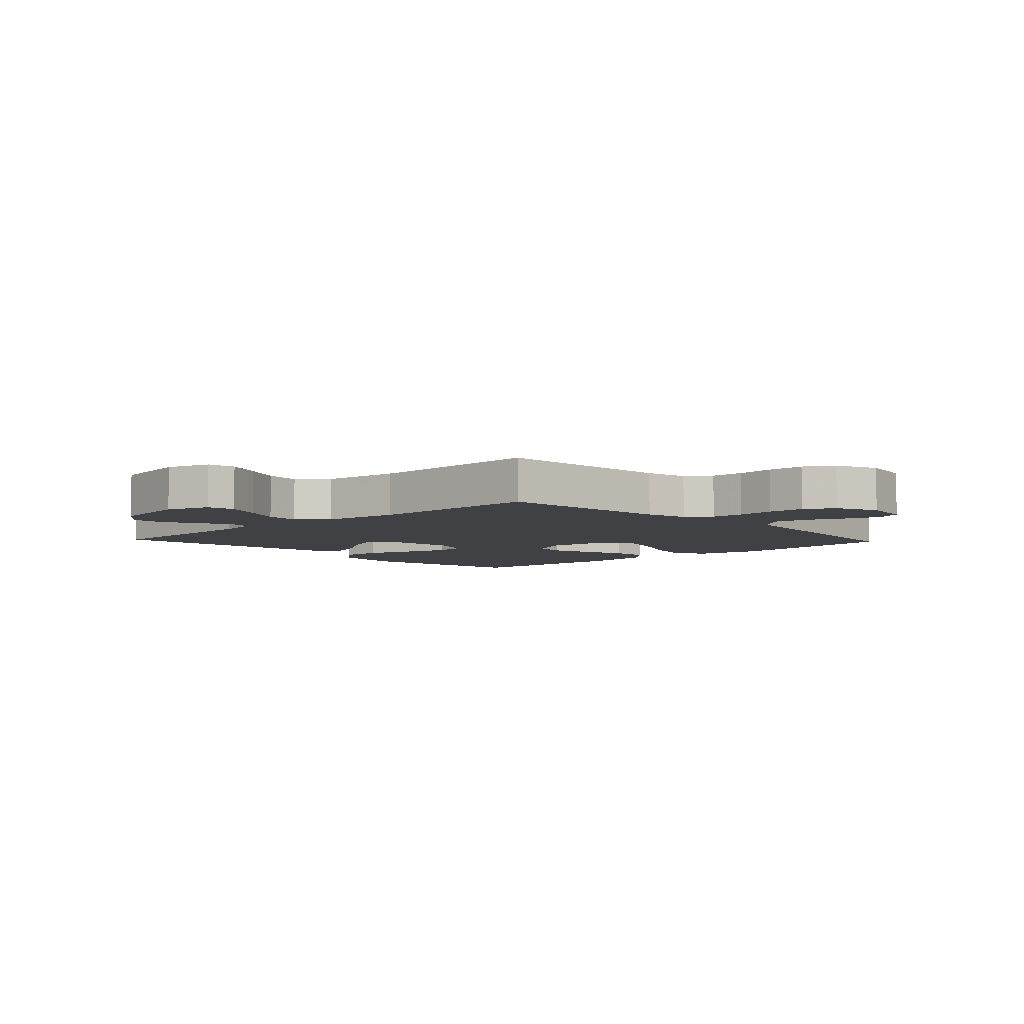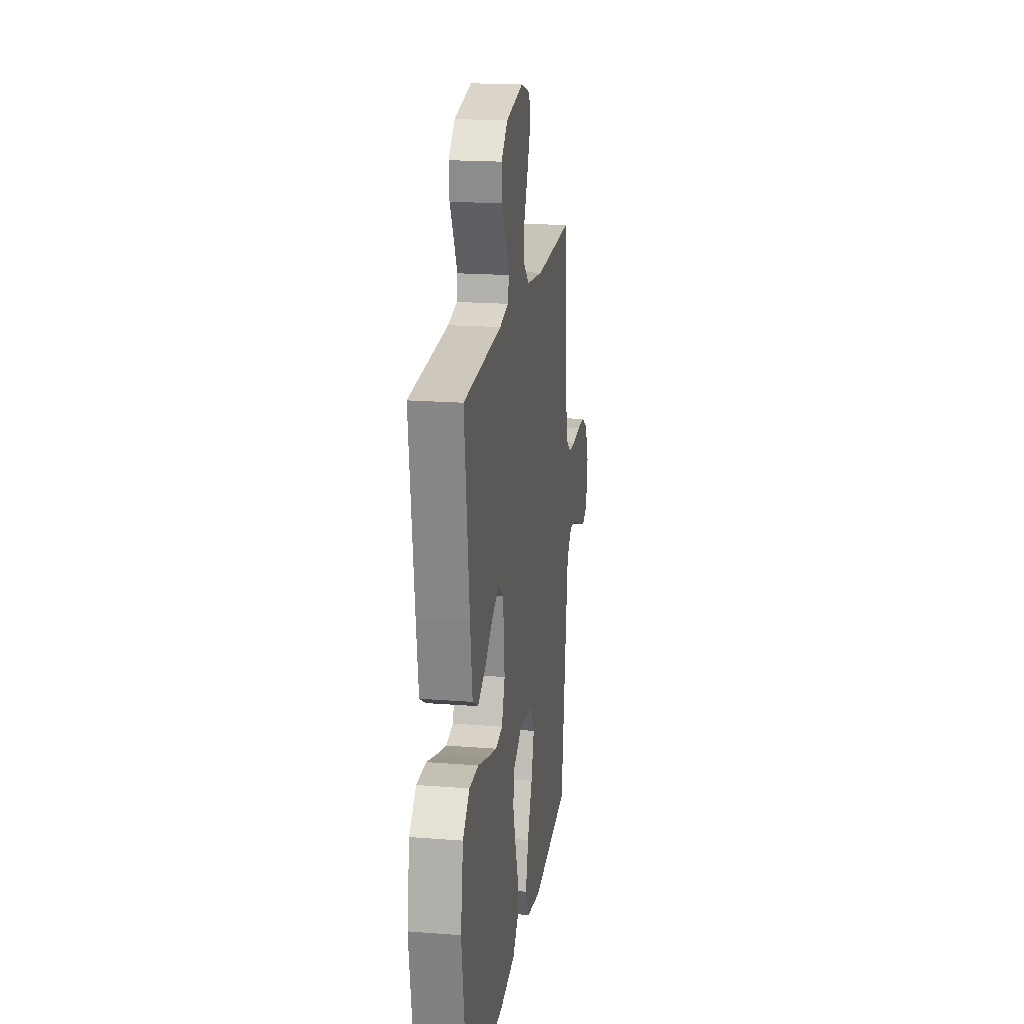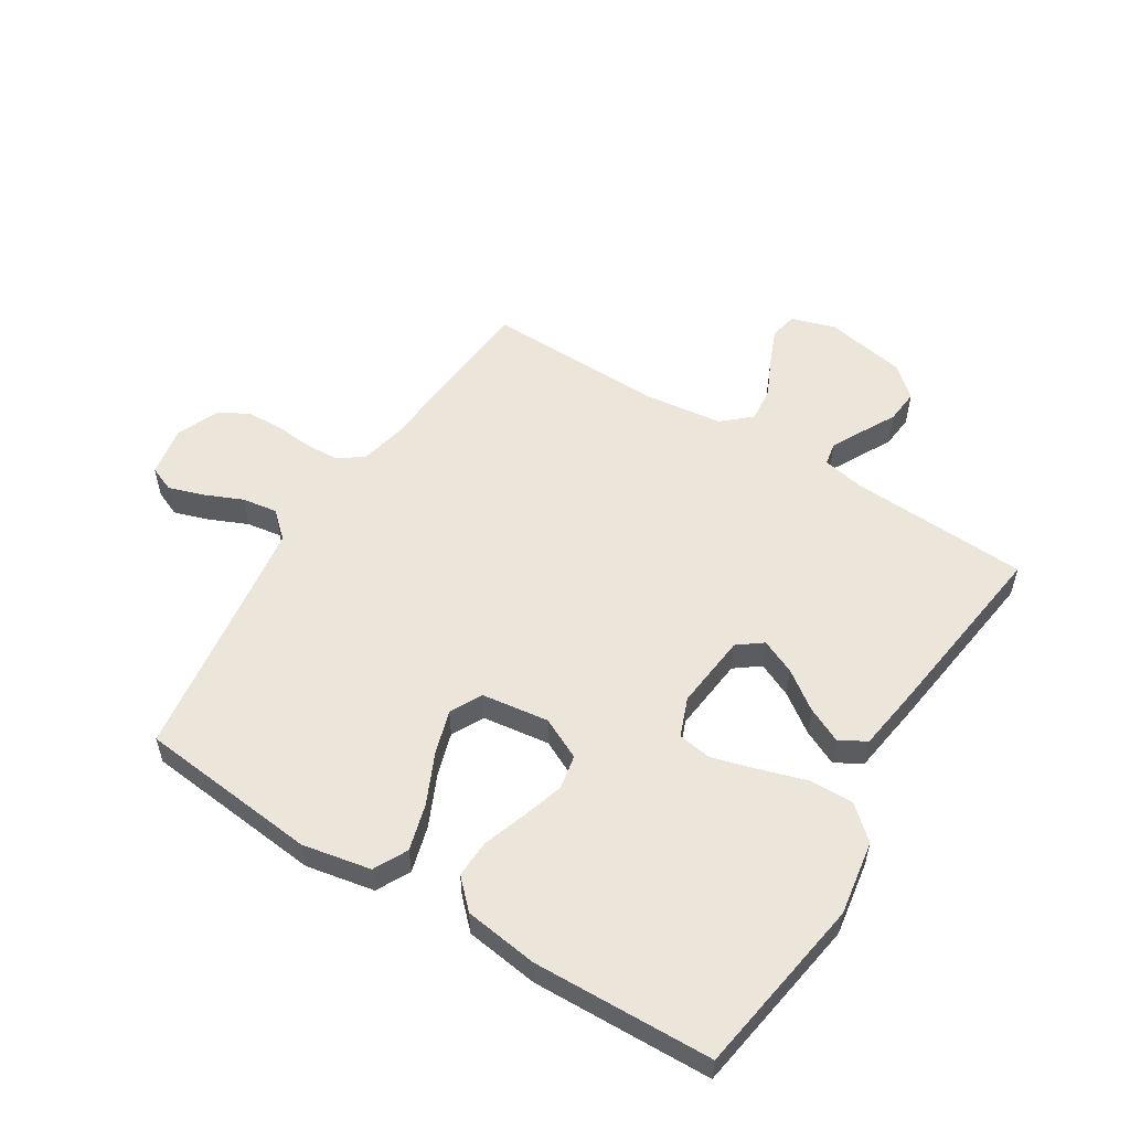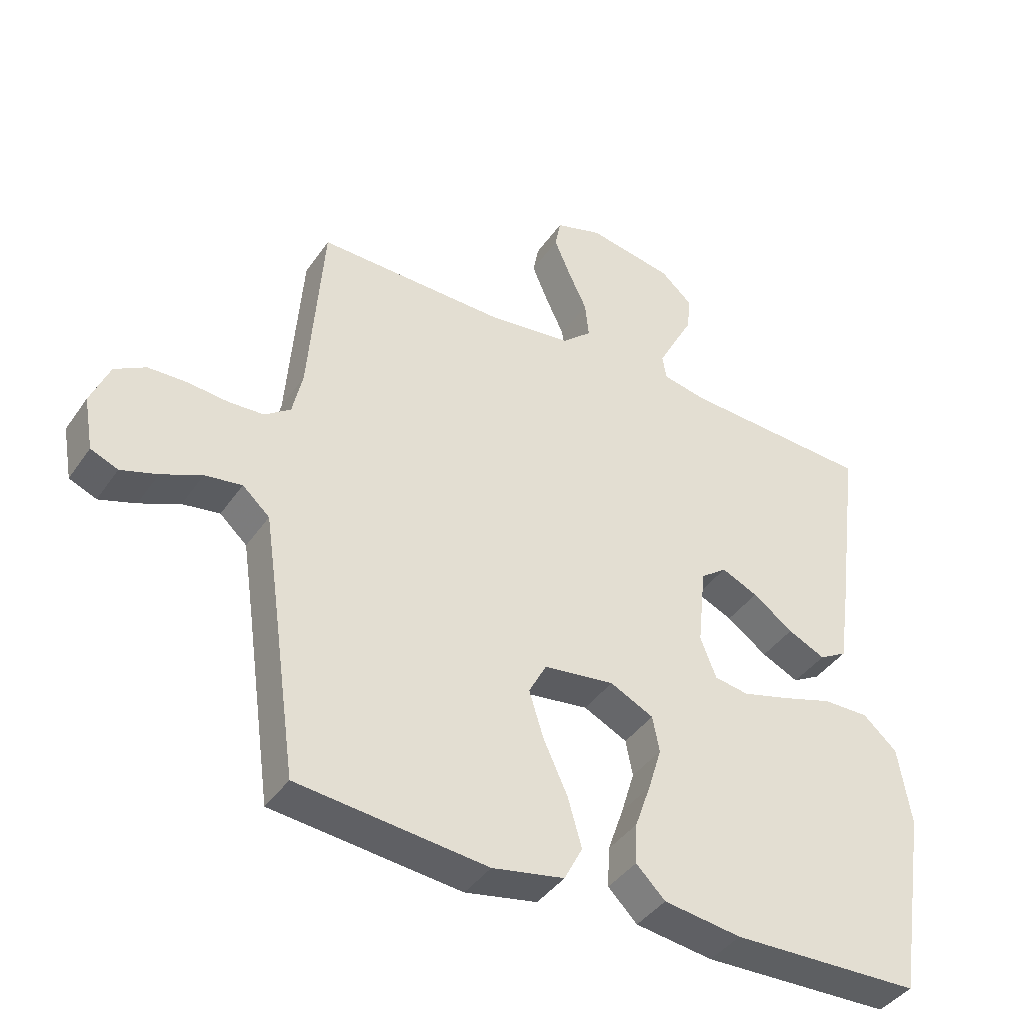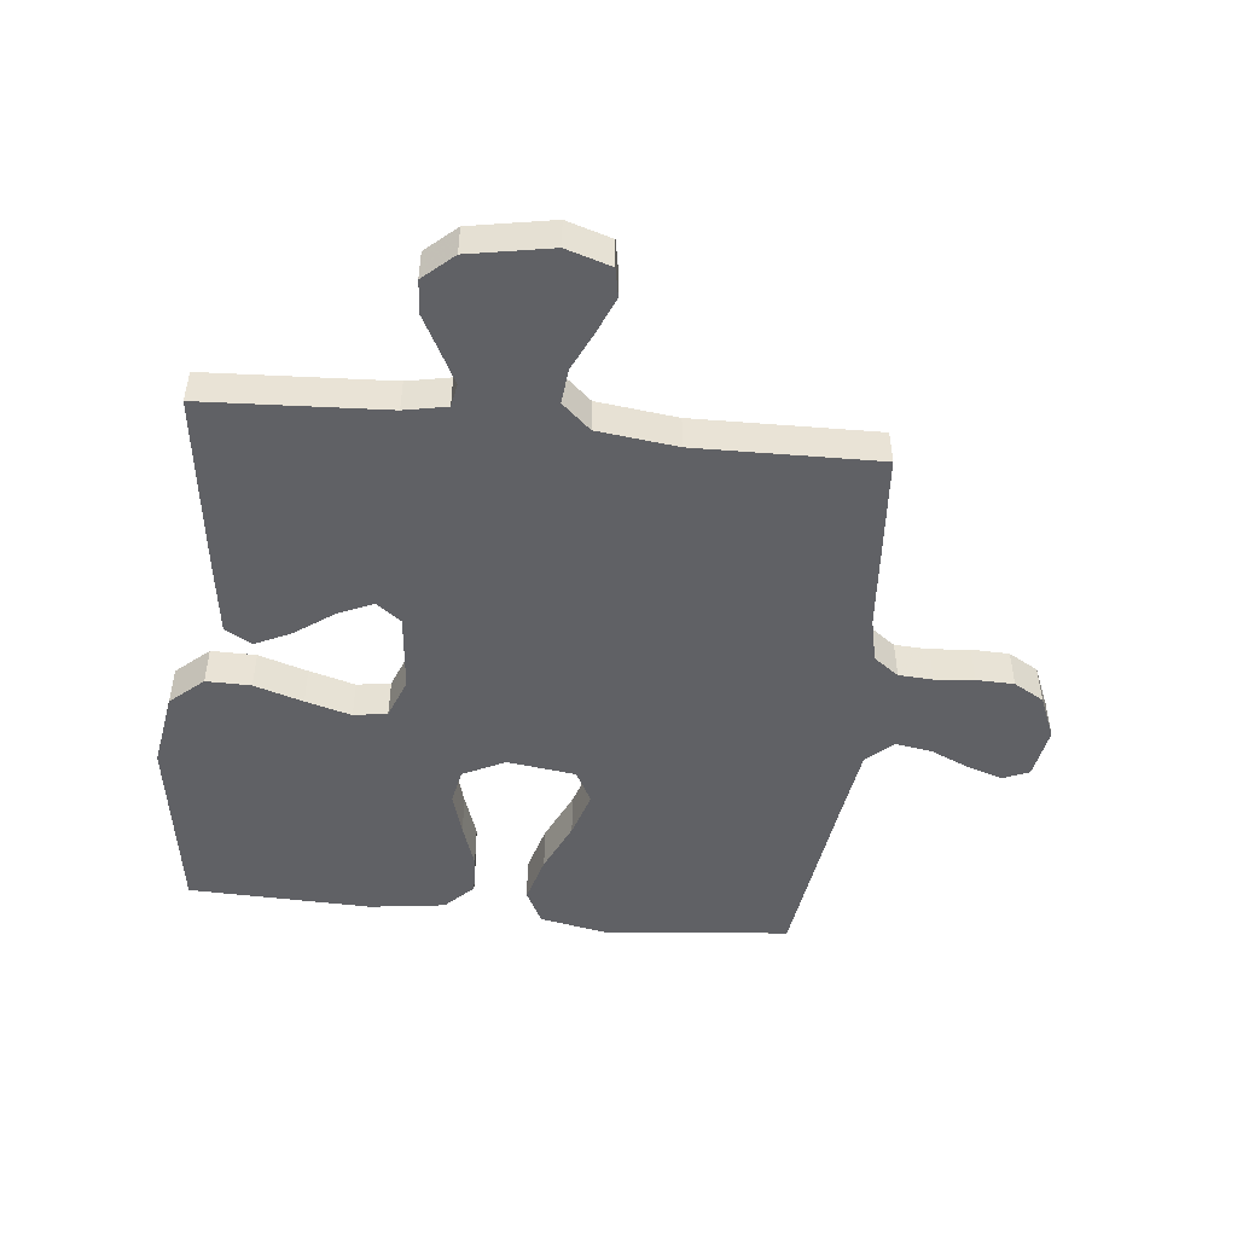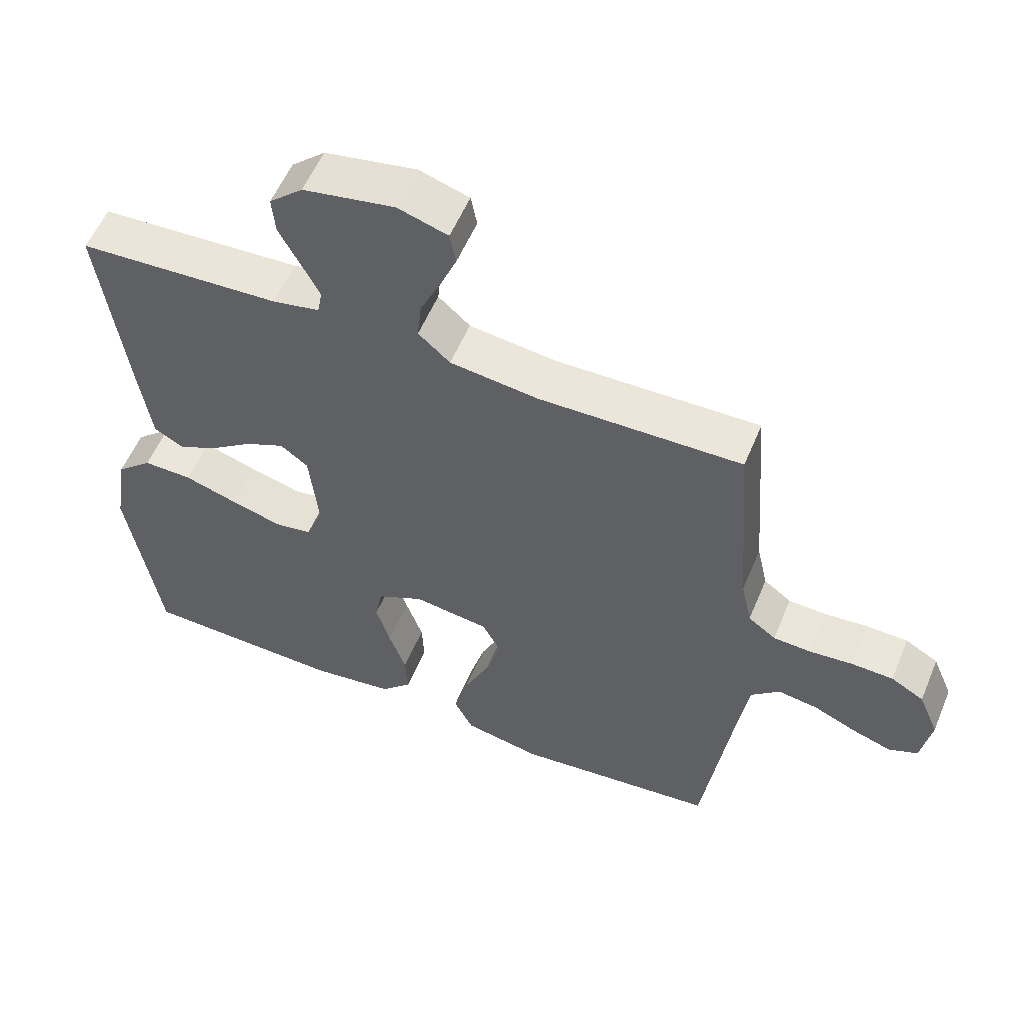
<metadata>
{"format":"obj","ext":"obj","renderer":"f3d","projection":"perspective","resolution":1024,"background":"white","views":[{"elev":-5.8,"azim":43.1,"up":"+Y"},{"elev":19.1,"azim":-81.7,"up":"+Z"},{"elev":55.1,"azim":-148.1,"up":"+Y"},{"elev":-40.9,"azim":148.6,"up":"+Z"},{"elev":-49.1,"azim":-6.1,"up":"+Y"},{"elev":56.1,"azim":22.5,"up":"+Z"}]}
</metadata>
<code>
v 0.5 0.07 0.5
v 0.523 0.07 0.2
v 0.539 0.07 0.128
v 0.58 0.07 0.098
v 0.636 0.07 0.095
v 0.7 0.07 0.101
v 0.762 0.07 0.099
v 0.811 0.07 0.071
v 0.841 0.07 0
v 0.826 0.07 -0.084
v 0.783 0.07 -0.102
v 0.725 0.07 -0.083
v 0.661 0.07 -0.055
v 0.602 0.07 -0.046
v 0.559 0.07 -0.085
v 0.542 0.07 -0.2
v 0.5 0.07 -0.5
v 0.2 0.07 -0.531
v 0.086 0.07 -0.509
v 0.057 0.07 -0.453
v 0.079 0.07 -0.375
v 0.117 0.07 -0.292
v 0.14 0.07 -0.218
v 0.112 0.07 -0.165
v 0 0.07 -0.15
v -0.069 0.07 -0.184
v -0.08 0.07 -0.241
v -0.059 0.07 -0.31
v -0.034 0.07 -0.382
v -0.031 0.07 -0.446
v -0.077 0.07 -0.492
v -0.2 0.07 -0.509
v -0.5 0.07 -0.5
v -0.547 0.07 -0.2
v -0.527 0.07 -0.075
v -0.473 0.07 -0.027
v -0.4 0.07 -0.028
v -0.32 0.07 -0.053
v -0.245 0.07 -0.074
v -0.19 0.07 -0.065
v -0.165 0.07 0
v -0.178 0.07 0.126
v -0.219 0.07 0.157
v -0.277 0.07 0.131
v -0.341 0.07 0.085
v -0.4 0.07 0.057
v -0.444 0.07 0.082
v -0.461 0.07 0.2
v -0.5 0.07 0.5
v -0.2 0.07 0.516
v -0.13 0.07 0.53
v -0.123 0.07 0.568
v -0.15 0.07 0.62
v -0.181 0.07 0.678
v -0.186 0.07 0.734
v -0.136 0.07 0.779
v 0 0.07 0.804
v 0.074 0.07 0.781
v 0.083 0.07 0.734
v 0.058 0.07 0.674
v 0.028 0.07 0.61
v 0.022 0.07 0.552
v 0.069 0.07 0.51
v 0.2 0.07 0.494
v 0.5 0 0.5
v 0.523 0 0.2
v 0.539 0 0.128
v 0.58 0 0.098
v 0.636 0 0.095
v 0.7 0 0.101
v 0.762 0 0.099
v 0.811 0 0.071
v 0.841 0 0
v 0.826 0 -0.084
v 0.783 0 -0.102
v 0.725 0 -0.083
v 0.661 0 -0.055
v 0.602 0 -0.046
v 0.559 0 -0.085
v 0.542 0 -0.2
v 0.5 0 -0.5
v 0.2 0 -0.531
v 0.086 0 -0.509
v 0.057 0 -0.453
v 0.079 0 -0.375
v 0.117 0 -0.292
v 0.14 0 -0.218
v 0.112 0 -0.165
v 0 0 -0.15
v -0.069 0 -0.184
v -0.08 0 -0.241
v -0.059 0 -0.31
v -0.034 0 -0.382
v -0.031 0 -0.446
v -0.077 0 -0.492
v -0.2 0 -0.509
v -0.5 0 -0.5
v -0.547 0 -0.2
v -0.527 0 -0.075
v -0.473 0 -0.027
v -0.4 0 -0.028
v -0.32 0 -0.053
v -0.245 0 -0.074
v -0.19 0 -0.065
v -0.165 0 0
v -0.178 0 0.126
v -0.219 0 0.157
v -0.277 0 0.131
v -0.341 0 0.085
v -0.4 0 0.057
v -0.444 0 0.082
v -0.461 0 0.2
v -0.5 0 0.5
v -0.2 0 0.516
v -0.13 0 0.53
v -0.123 0 0.568
v -0.15 0 0.62
v -0.181 0 0.678
v -0.186 0 0.734
v -0.136 0 0.779
v 0 0 0.804
v 0.074 0 0.781
v 0.083 0 0.734
v 0.058 0 0.674
v 0.028 0 0.61
v 0.022 0 0.552
v 0.069 0 0.51
v 0.2 0 0.494
f 59 60 61
f 58 59 61
f 57 58 61
f 56 57 61
f 55 56 61
f 54 55 61
f 53 54 61
f 52 53 61 62
f 51 52 62 63
f 48 49 50
f 47 48 50
f 46 47 50
f 45 46 50
f 44 45 50
f 51 63 64
f 50 51 64
f 44 50 64
f 43 44 64
f 36 37 38
f 35 36 38
f 34 35 38
f 33 34 38
f 32 33 38
f 31 32 38
f 30 31 38
f 29 30 38
f 28 29 38
f 27 28 38 39
f 26 27 39 40
f 20 21 22
f 19 20 22
f 18 19 22
f 17 18 22
f 16 17 22
f 15 16 22 23
f 14 15 23 24
f 11 12 13
f 10 11 13
f 9 10 13
f 8 9 13
f 7 8 13
f 6 7 13
f 5 6 13
f 4 5 13 14
f 14 24 25
f 4 14 25
f 3 4 25
f 64 1 2
f 43 64 2
f 42 43 2
f 26 40 41
f 26 41 42
f 25 26 42
f 3 25 42
f 2 3 42
f 125 124 123
f 125 123 122
f 125 122 121
f 125 121 120
f 125 120 119
f 125 119 118
f 125 118 117
f 126 125 117 116
f 127 126 116 115
f 114 113 112
f 114 112 111
f 114 111 110
f 114 110 109
f 114 109 108
f 128 127 115
f 128 115 114
f 128 114 108
f 128 108 107
f 102 101 100
f 102 100 99
f 102 99 98
f 102 98 97
f 102 97 96
f 102 96 95
f 102 95 94
f 102 94 93
f 102 93 92
f 103 102 92 91
f 104 103 91 90
f 86 85 84
f 86 84 83
f 86 83 82
f 86 82 81
f 86 81 80
f 87 86 80 79
f 88 87 79 78
f 77 76 75
f 77 75 74
f 77 74 73
f 77 73 72
f 77 72 71
f 77 71 70
f 77 70 69
f 78 77 69 68
f 89 88 78
f 89 78 68
f 89 68 67
f 66 65 128
f 66 128 107
f 66 107 106
f 105 104 90
f 106 105 90
f 106 90 89
f 106 89 67
f 106 67 66
f 1 65 66 2
f 2 66 67 3
f 3 67 68 4
f 4 68 69 5
f 5 69 70 6
f 6 70 71 7
f 7 71 72 8
f 8 72 73 9
f 9 73 74 10
f 10 74 75 11
f 11 75 76 12
f 12 76 77 13
f 13 77 78 14
f 14 78 79 15
f 15 79 80 16
f 16 80 81 17
f 17 81 82 18
f 18 82 83 19
f 19 83 84 20
f 20 84 85 21
f 21 85 86 22
f 22 86 87 23
f 23 87 88 24
f 24 88 89 25
f 25 89 90 26
f 26 90 91 27
f 27 91 92 28
f 28 92 93 29
f 29 93 94 30
f 30 94 95 31
f 31 95 96 32
f 32 96 97 33
f 33 97 98 34
f 34 98 99 35
f 35 99 100 36
f 36 100 101 37
f 37 101 102 38
f 38 102 103 39
f 39 103 104 40
f 40 104 105 41
f 41 105 106 42
f 42 106 107 43
f 43 107 108 44
f 44 108 109 45
f 45 109 110 46
f 46 110 111 47
f 47 111 112 48
f 48 112 113 49
f 49 113 114 50
f 50 114 115 51
f 51 115 116 52
f 52 116 117 53
f 53 117 118 54
f 54 118 119 55
f 55 119 120 56
f 56 120 121 57
f 57 121 122 58
f 58 122 123 59
f 59 123 124 60
f 60 124 125 61
f 61 125 126 62
f 62 126 127 63
f 63 127 128 64
f 64 128 65 1

</code>
